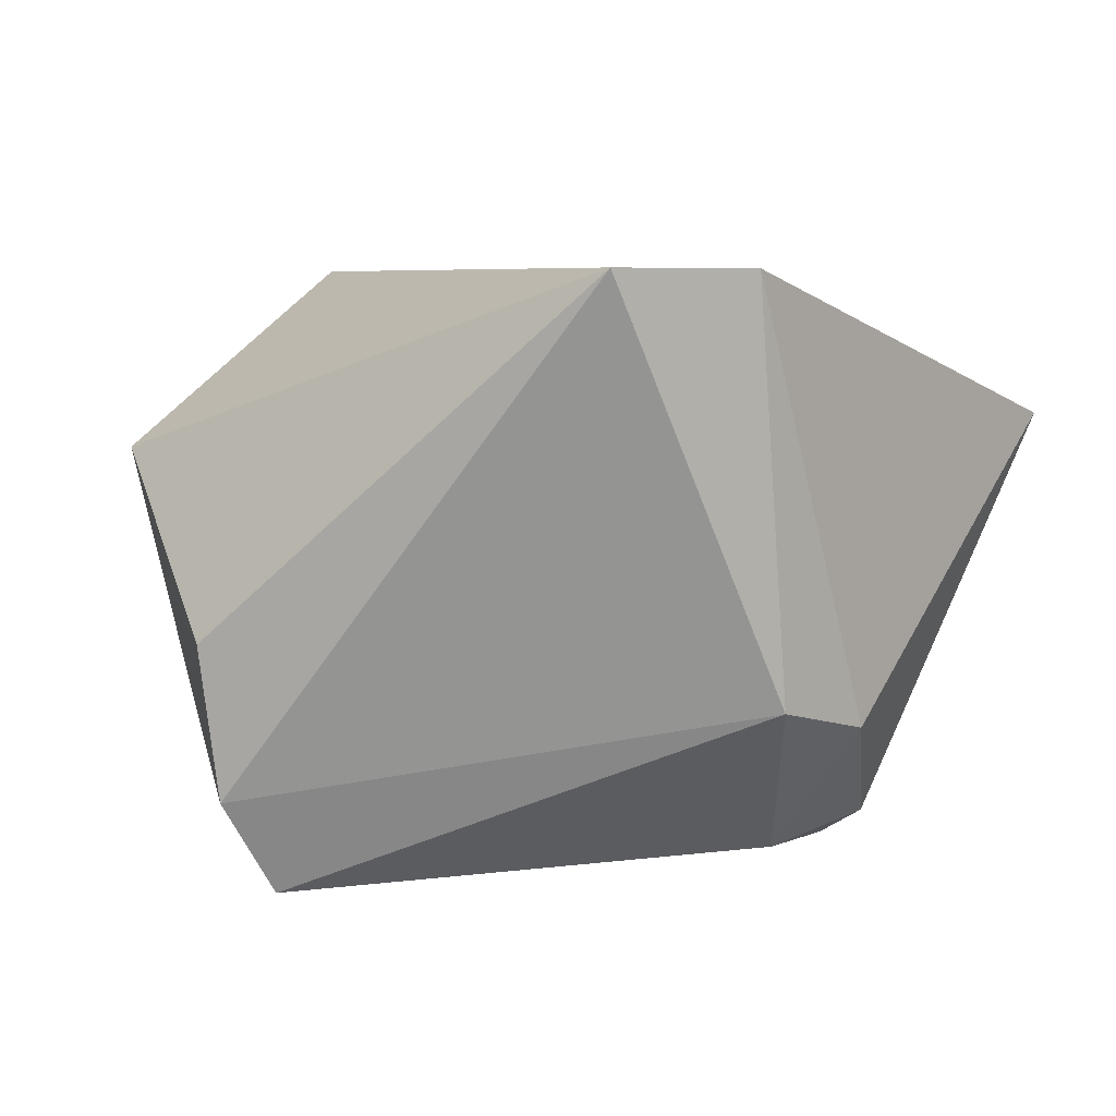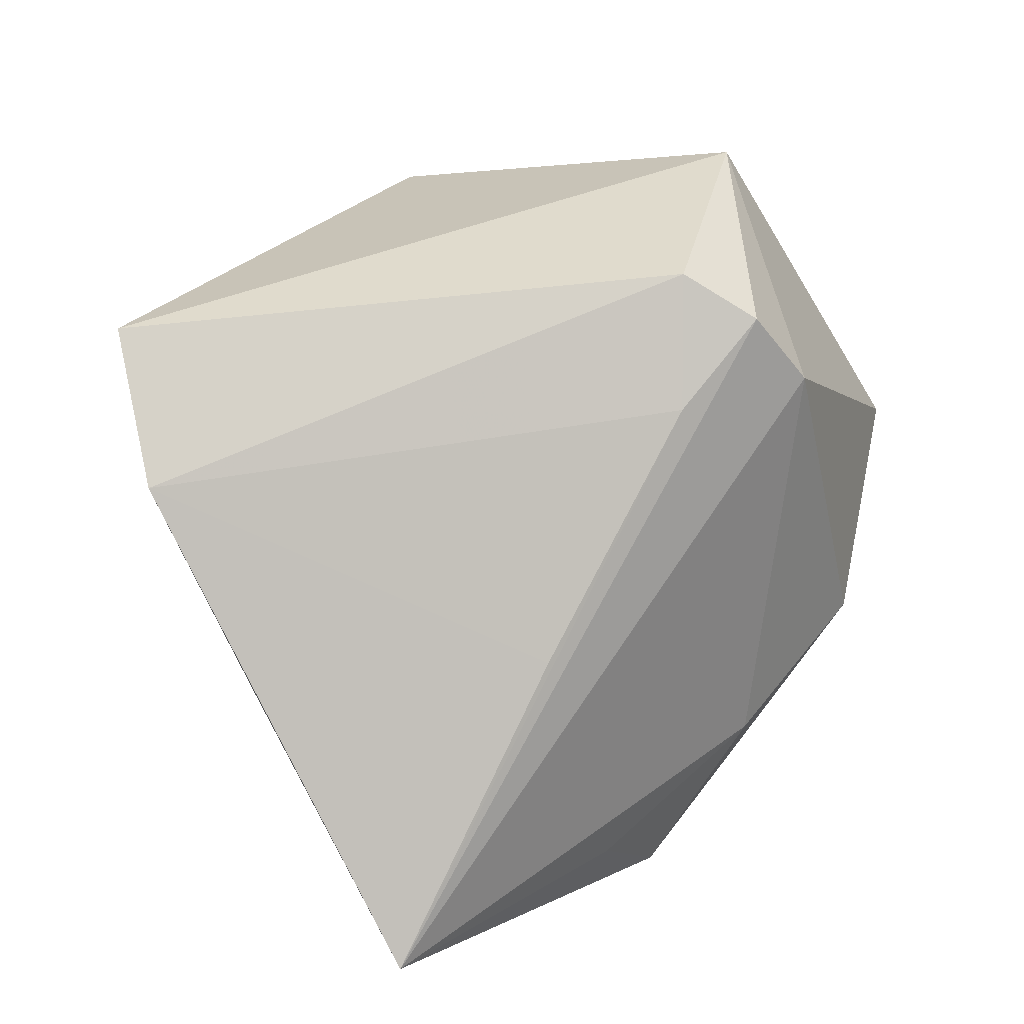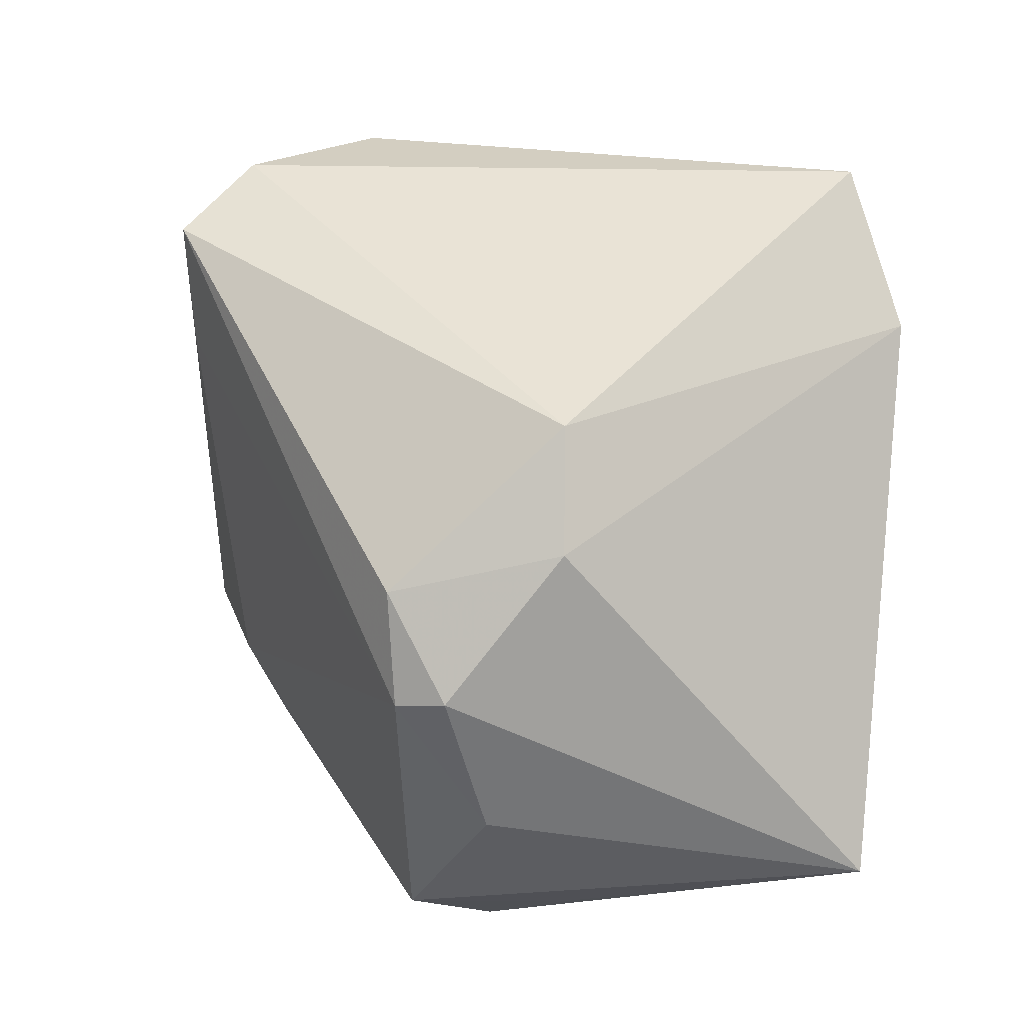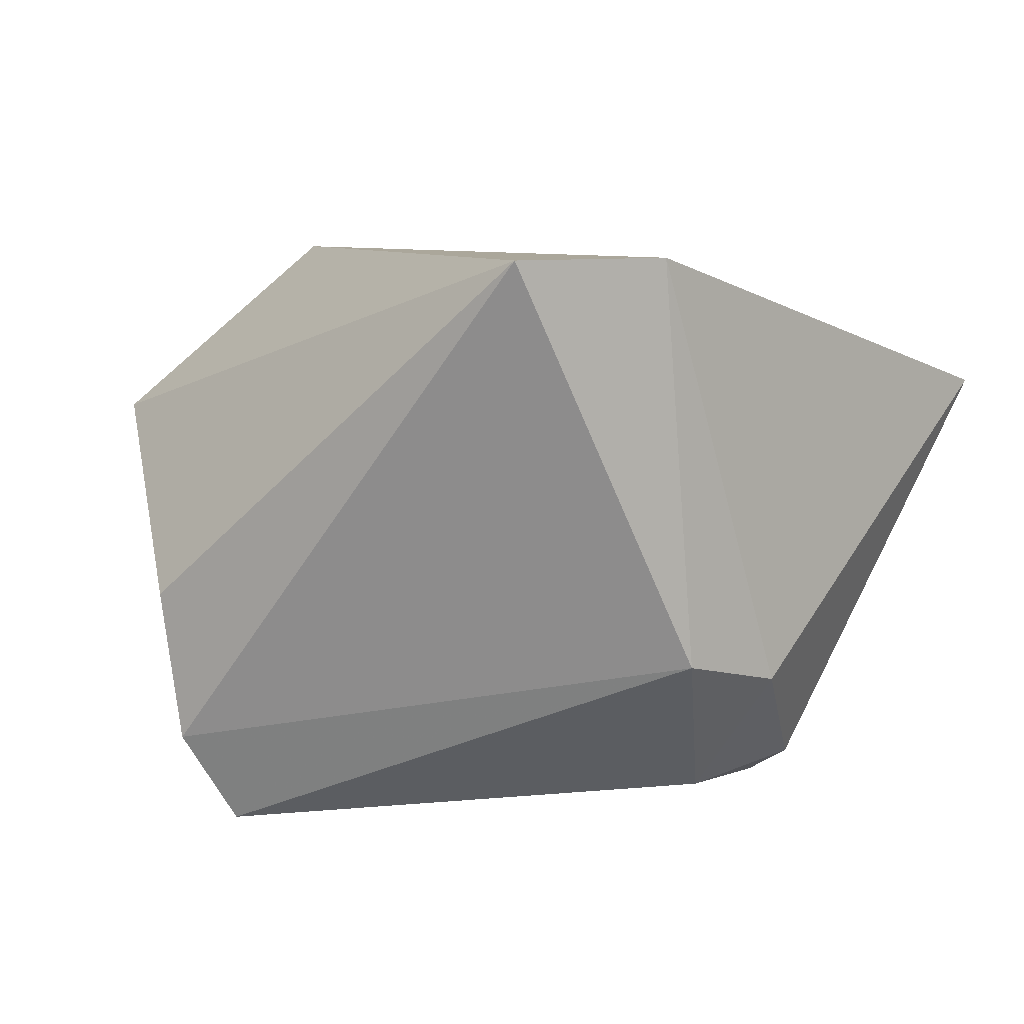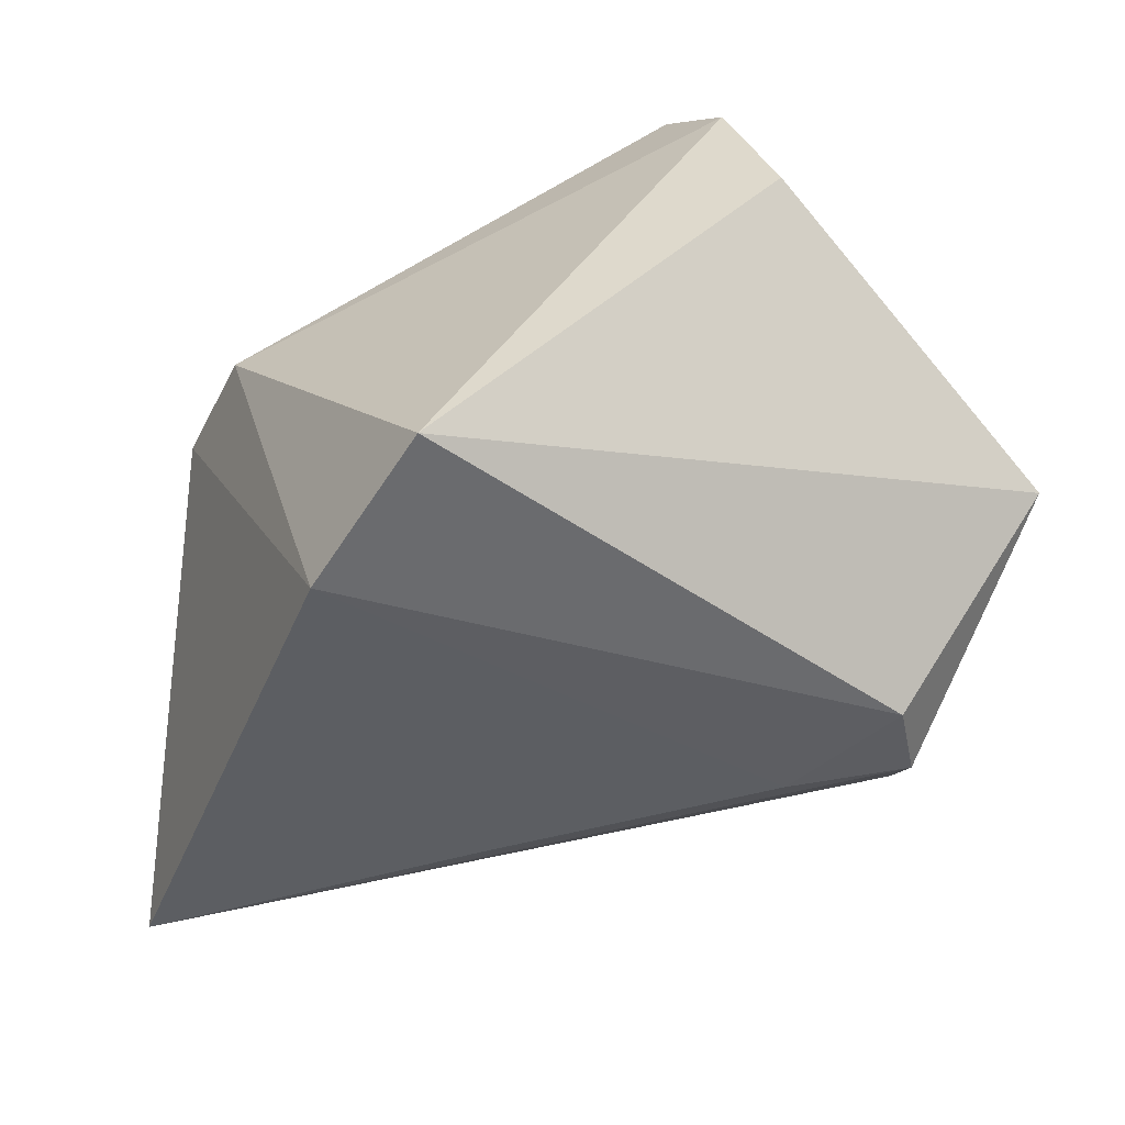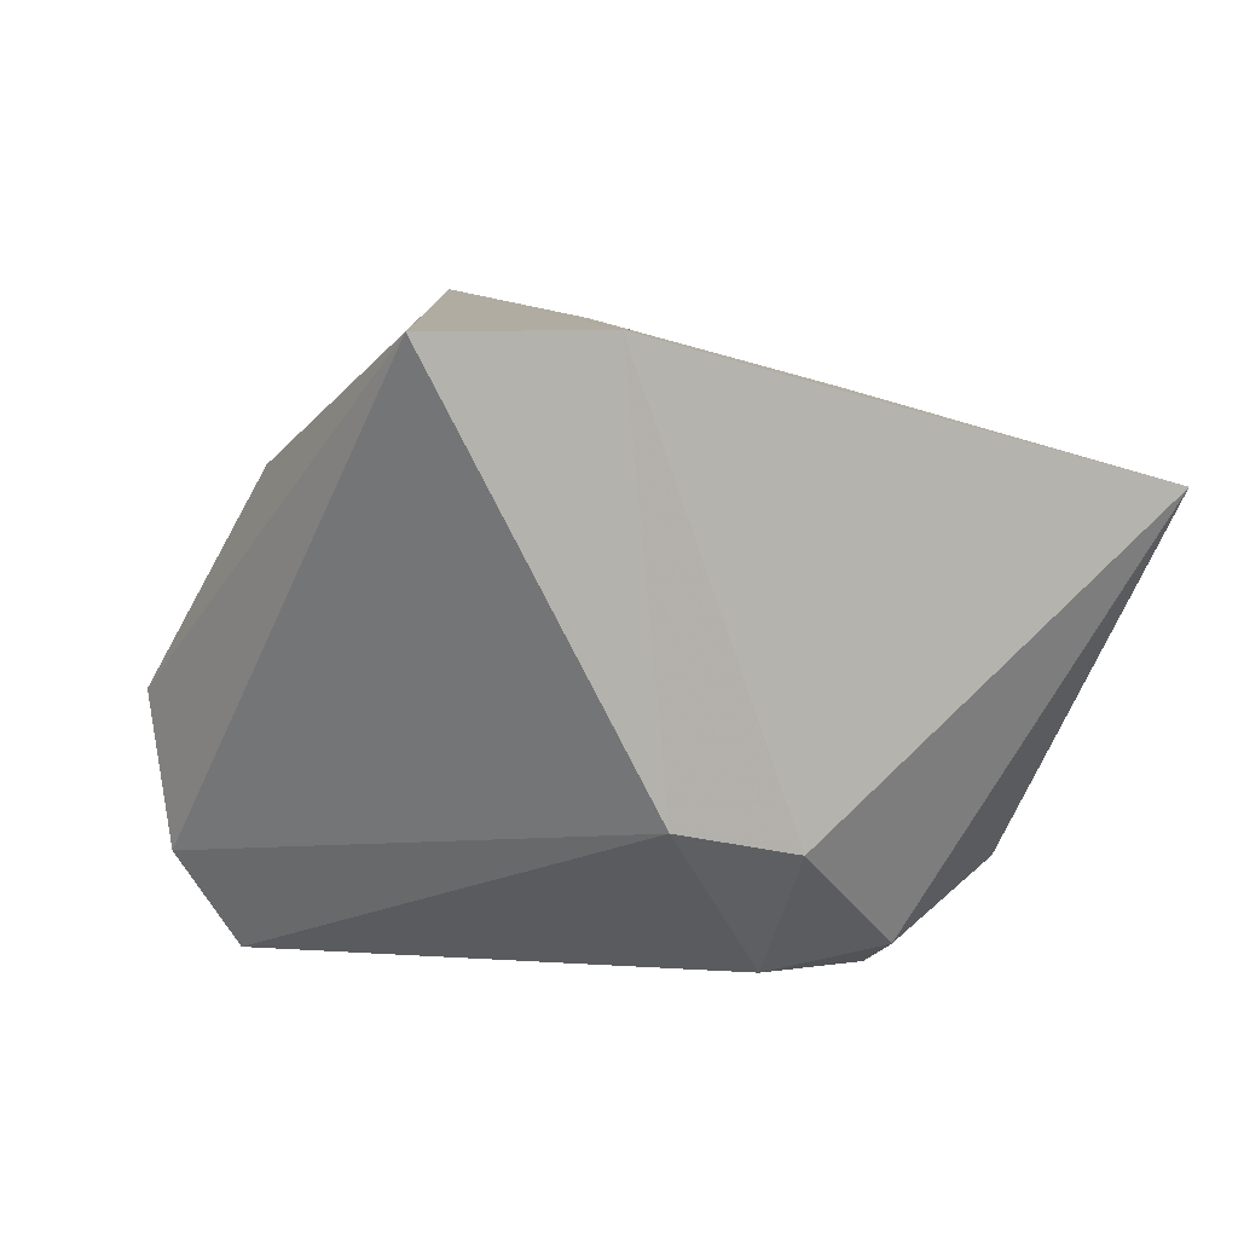
<metadata>
{"format":"obj","ext":"obj","renderer":"f3d","projection":"perspective","resolution":1024,"background":"white","views":[{"elev":6.3,"azim":-160.2,"up":"+Z"},{"elev":78.0,"azim":-46.4,"up":"+Z"},{"elev":20.3,"azim":-119.9,"up":"+Y"},{"elev":8.2,"azim":-154.4,"up":"+Z"},{"elev":37.0,"azim":-12.4,"up":"+Y"},{"elev":10.2,"azim":-130.8,"up":"+Z"}]}
</metadata>
<code>
v 0.02429 -0.04294 -0.01031
v 0.02672 0.04494 -0.005846
v -0.0328 -0.008338 -0.03416
v 0.02599 -0.03482 -0.02222
v 0.02104 0.03712 -0.03594
v 0.0305 0.02896 -0.02379
v 0.05445 0.01027 0.01391
v 0.05176 -0.02674 -0.01993
v 0.03452 -0.02001 0.0259
v -0.0367 -0.02461 -0.02427
v -0.02258 0.04494 0.03645
v 0.0009661 -0.04451 -0.005216
v -0.02037 -0.04731 -0.01468
v 0.03099 -0.00105 0.03645
v -0.03838 -0.006847 -0.0306
v 0.03123 -0.0269 -0.02508
v 0.03365 -0.0113 0.03419
v -0.02861 -0.04334 -0.009038
v -0.04215 0.01017 -0.01707
v 0.0248 0.04353 -0.0243
v 0.0222 0.02207 -0.03442
v -0.05475 -0.03393 0.01806
v -0.02493 -0.0424 -0.0006228
v -0.01503 -0.02161 0.0266
v -0.03417 0.0277 0.03645
v -0.02288 -0.04079 -0.02728
v 0.01882 -0.01241 0.03313
v -0.03638 0.02345 -0.01361
v -0.02994 0.004721 -0.03347
f 9 17 22
f 9 1 8
f 8 7 9
f 9 7 17
f 8 1 4
f 4 1 26
f 4 16 8
f 26 16 4
f 26 1 13
f 22 17 27
f 11 25 14
f 14 7 11
f 17 7 14
f 14 27 17
f 25 27 14
f 8 5 6
f 6 7 8
f 11 7 2
f 21 5 8
f 8 16 21
f 5 29 28
f 28 25 11
f 12 9 22
f 1 9 12
f 12 13 1
f 22 26 18
f 18 13 22
f 26 13 18
f 24 25 22
f 22 27 24
f 24 27 25
f 7 6 20
f 20 2 7
f 20 6 5
f 11 2 20
f 20 28 11
f 5 28 20
f 10 26 22
f 22 15 10
f 3 15 29
f 26 10 3
f 3 10 15
f 3 16 26
f 3 21 16
f 3 29 5
f 5 21 3
f 19 28 29
f 29 15 19
f 19 15 22
f 22 25 19
f 25 28 19
f 22 13 23
f 23 12 22
f 13 12 23

</code>
